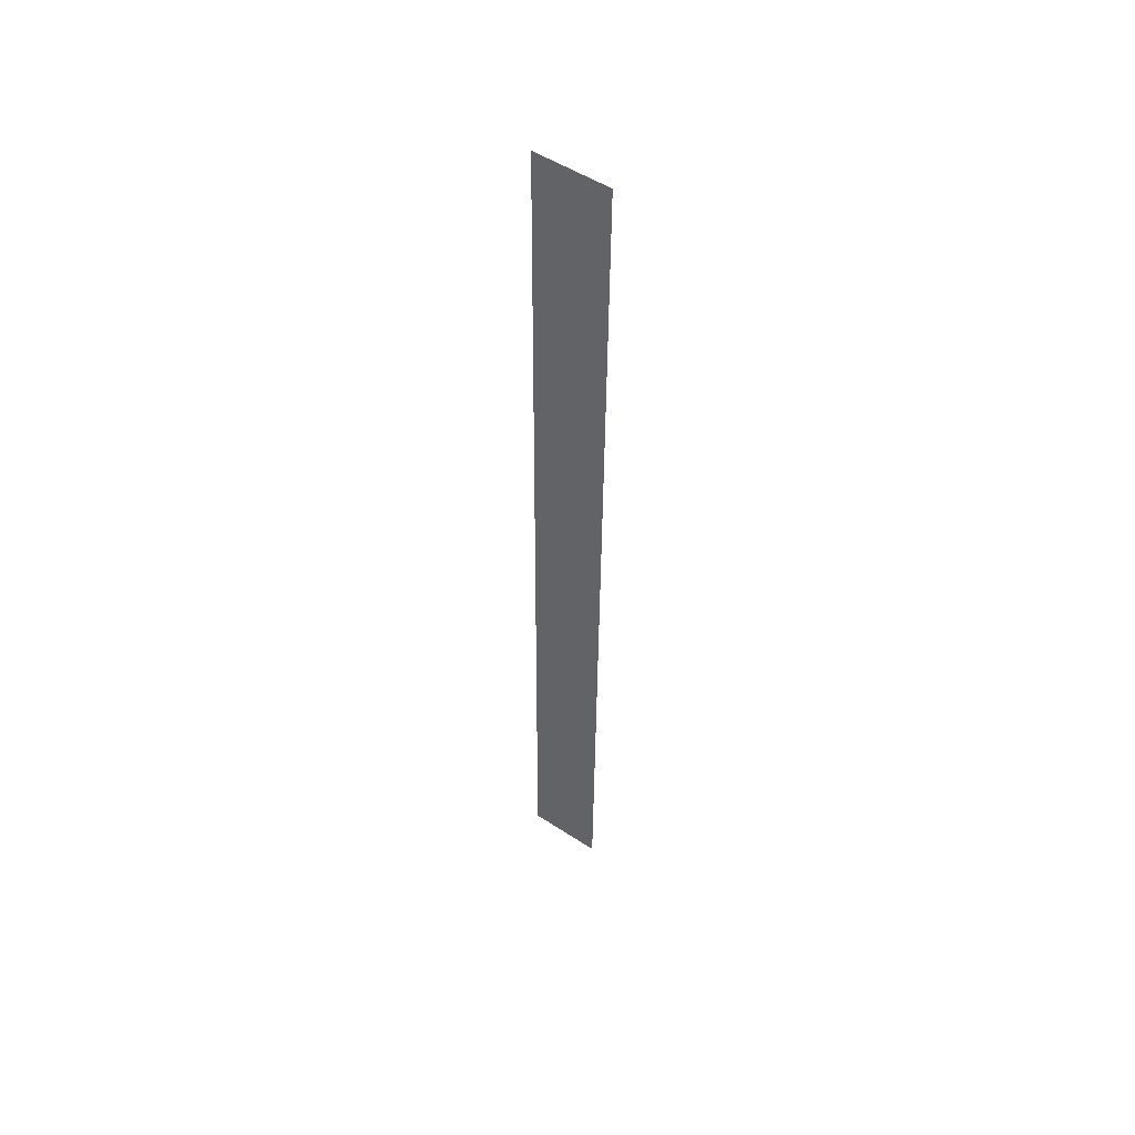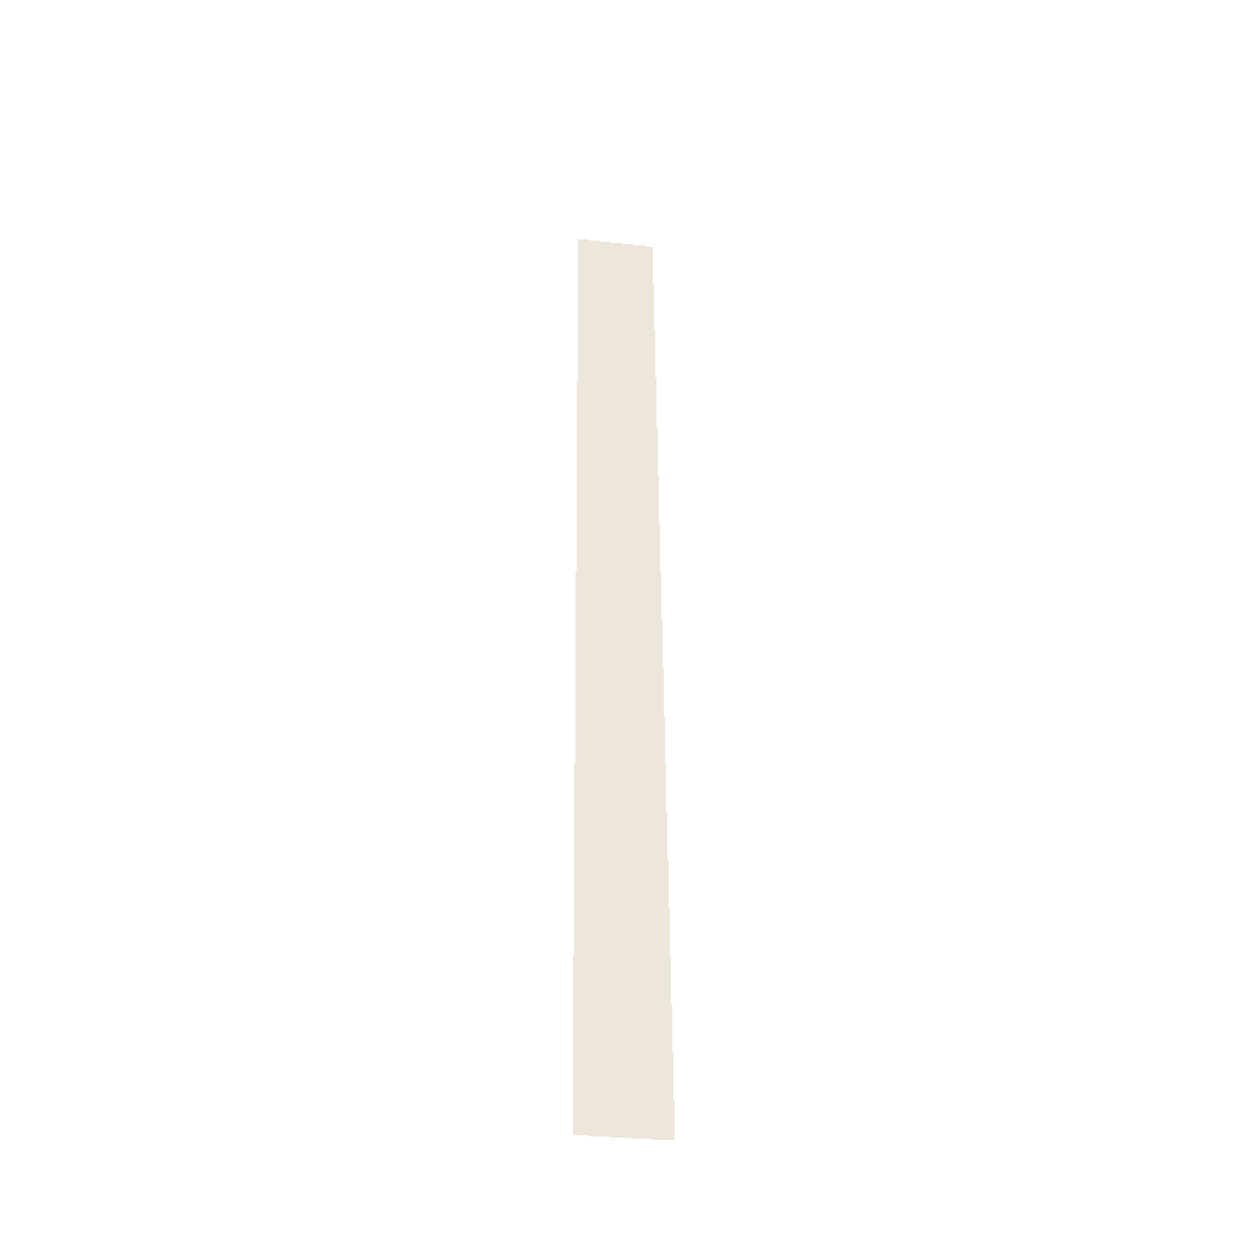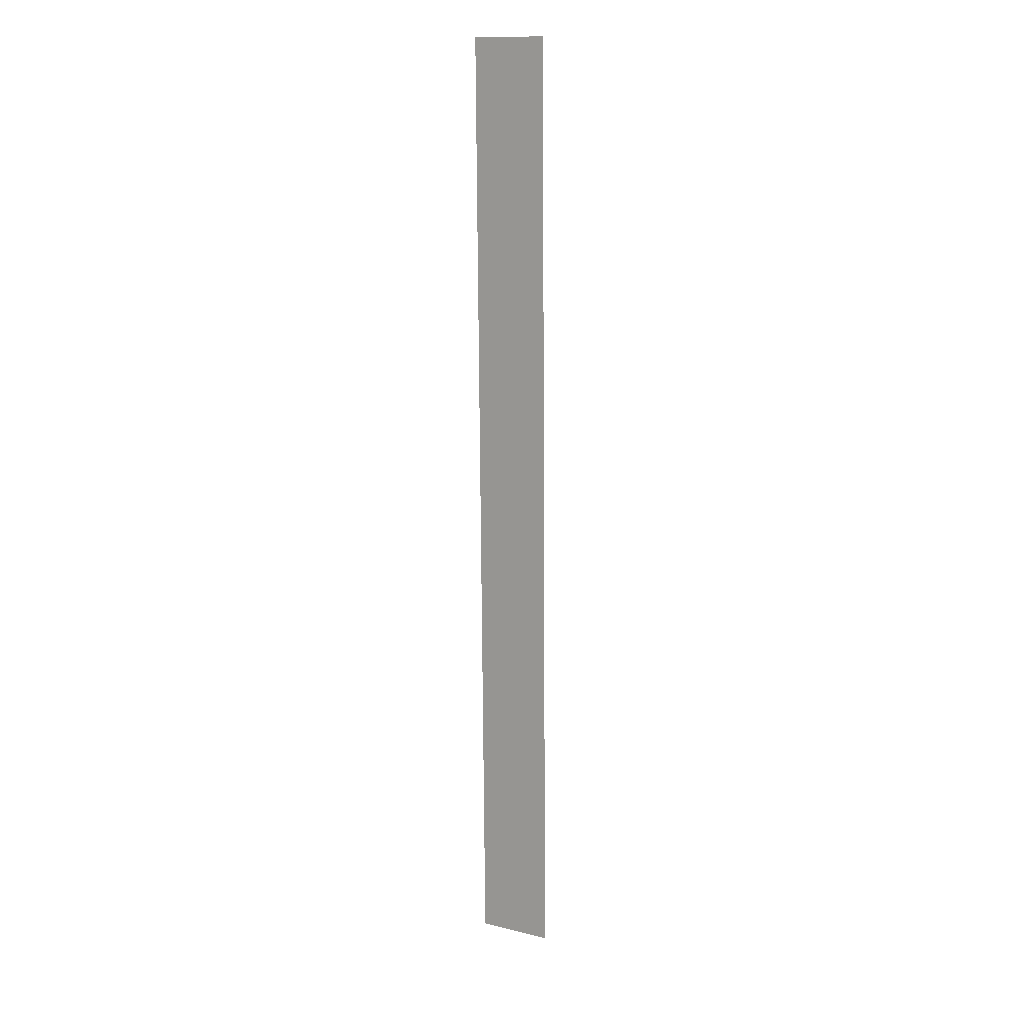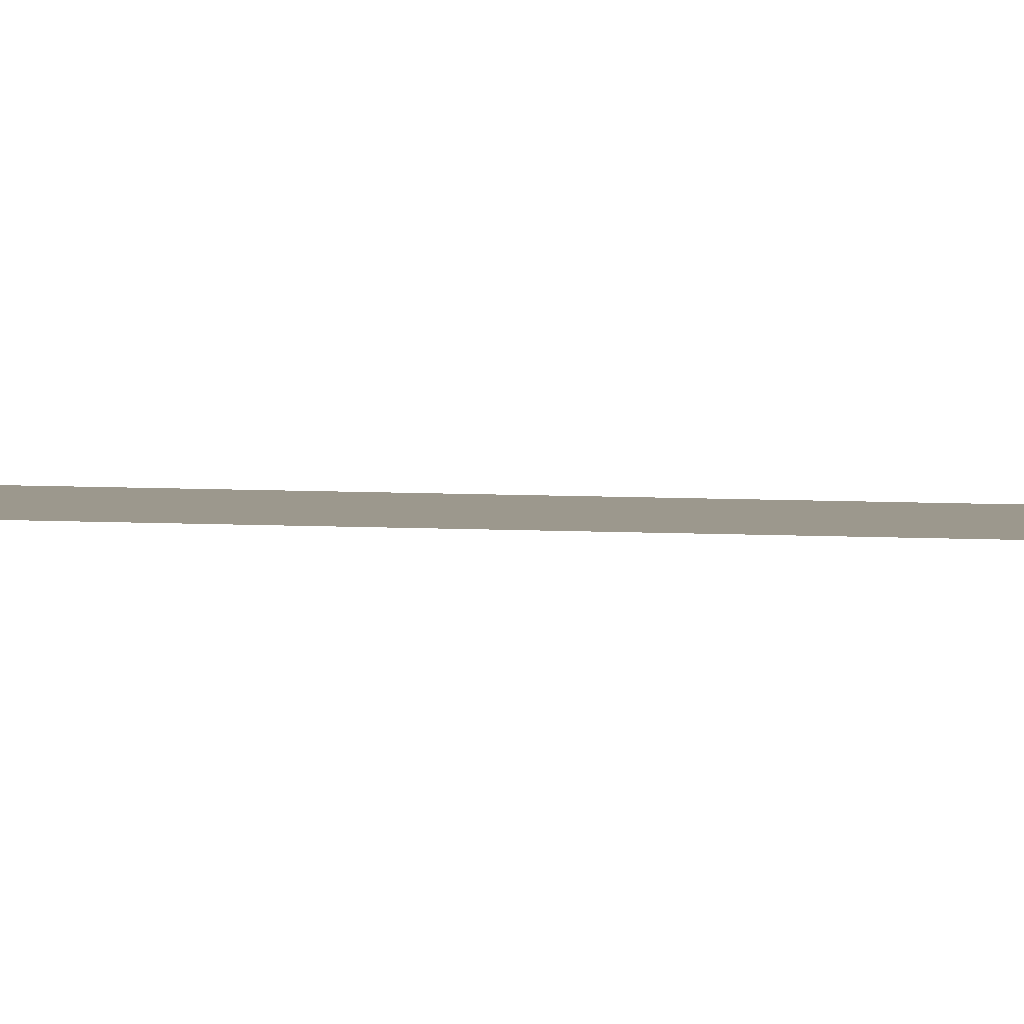
<metadata>
{"format":"obj","ext":"obj","renderer":"f3d","projection":"perspective","resolution":1024,"background":"white","views":[{"elev":51.1,"azim":34.2,"up":"+Z"},{"elev":-38.3,"azim":170.5,"up":"+Z"},{"elev":14.4,"azim":-152.6,"up":"+Z"},{"elev":4.1,"azim":-74.5,"up":"+Y"}]}
</metadata>
<code>
g Markers7
v -315.7 0.01 293.6
v -315.7 0.01 293.6
v -315.9 0.01 273.6
v -315.9 0.01 273.6
v -317.3 0.04 293.6
v -317.3 0.04 293.6
v -317.4 0.04 273.6
v -317.4 0.04 273.6
f 5 1 3
f 7 5 3

</code>
